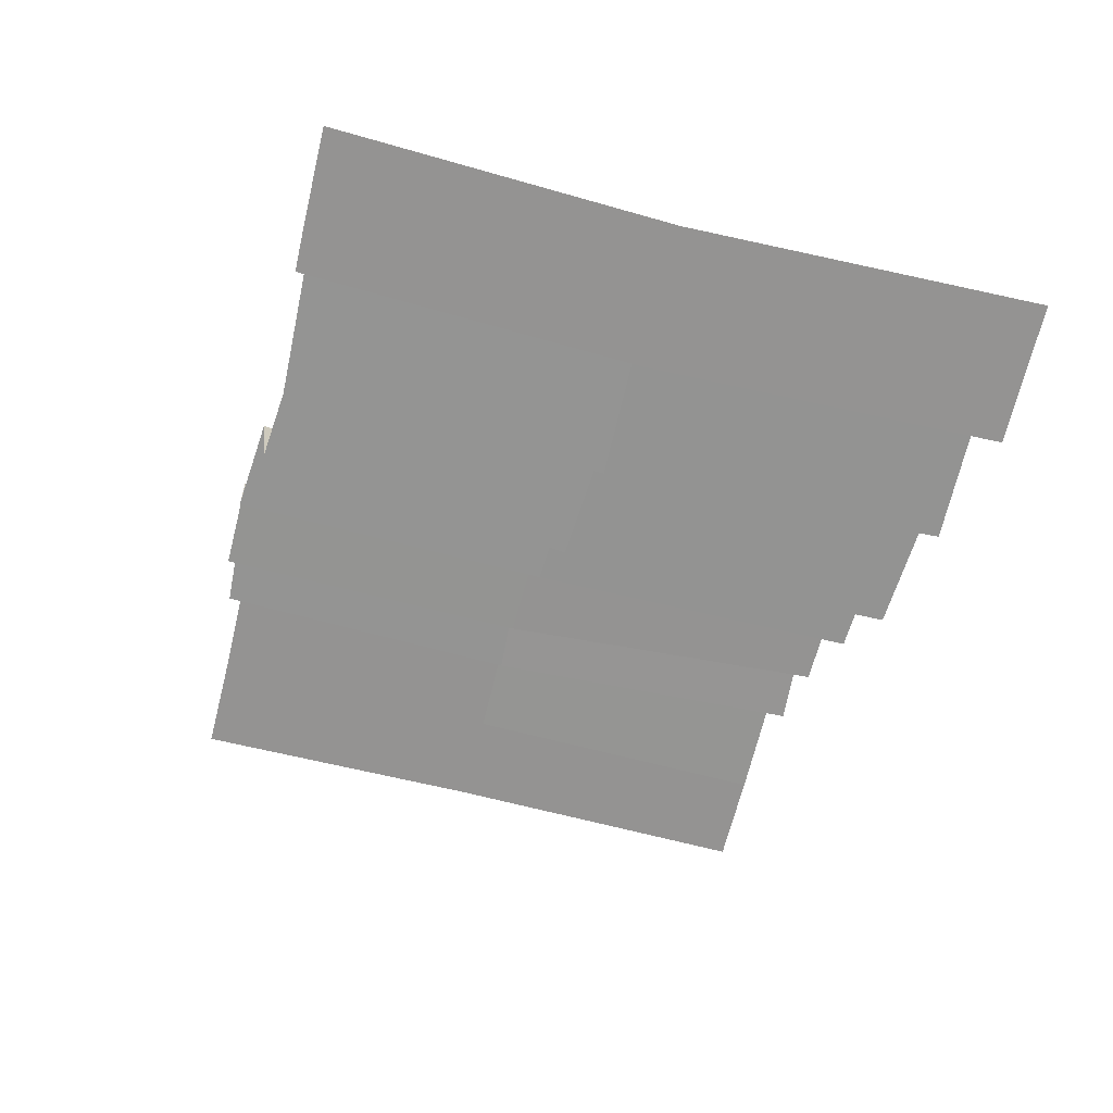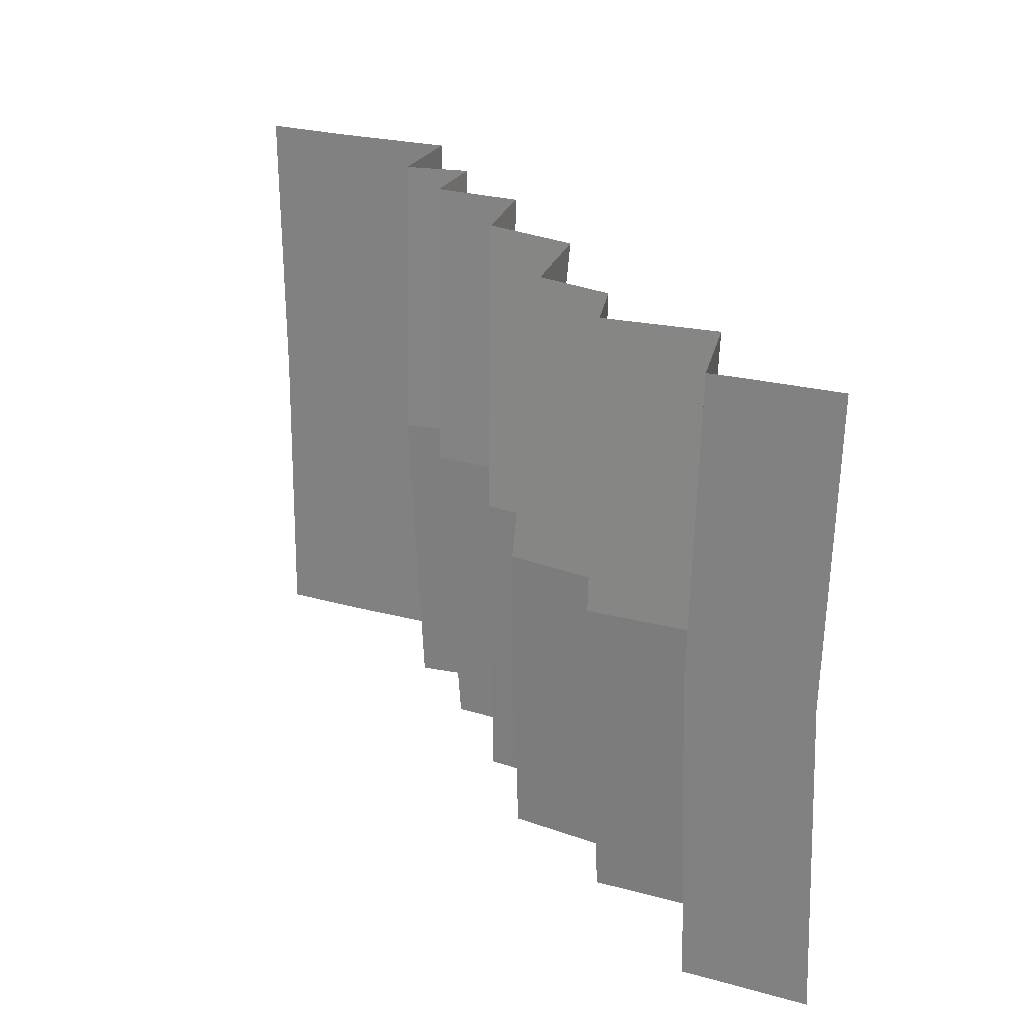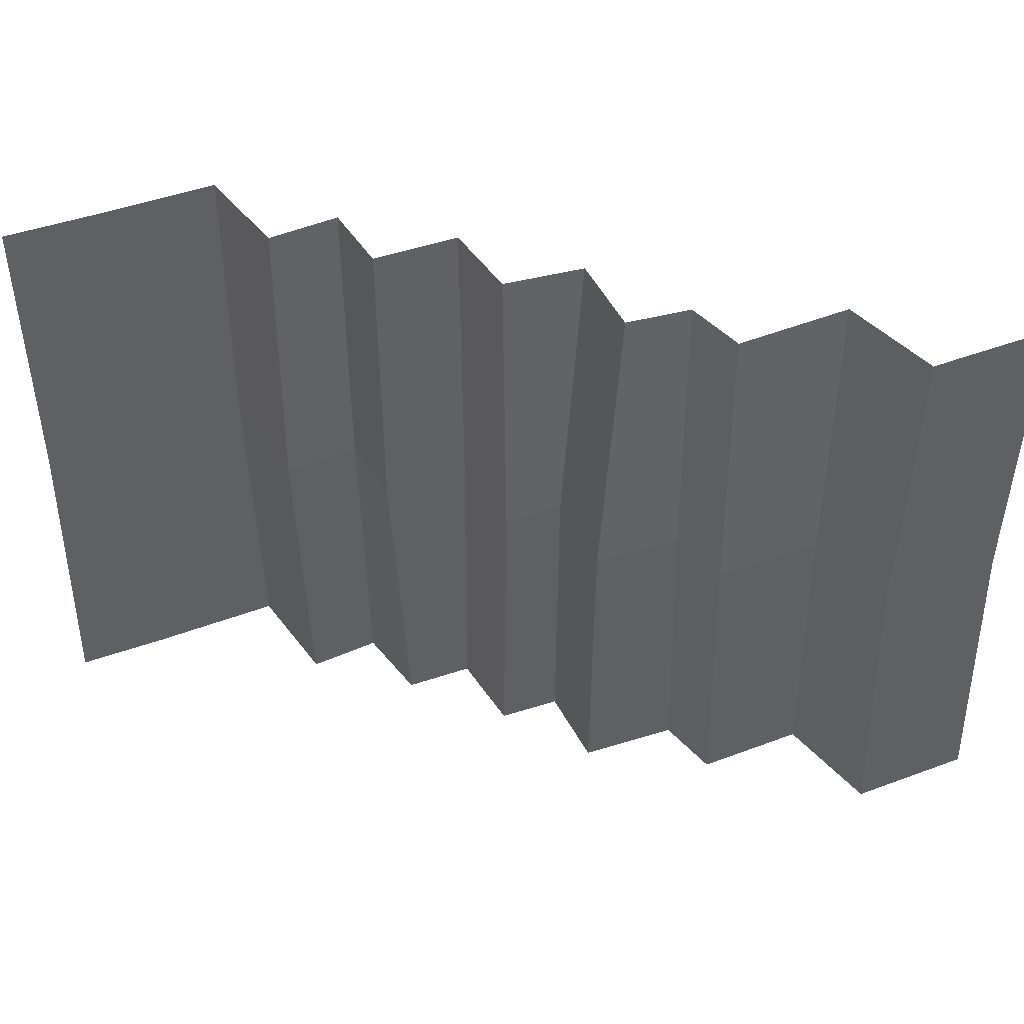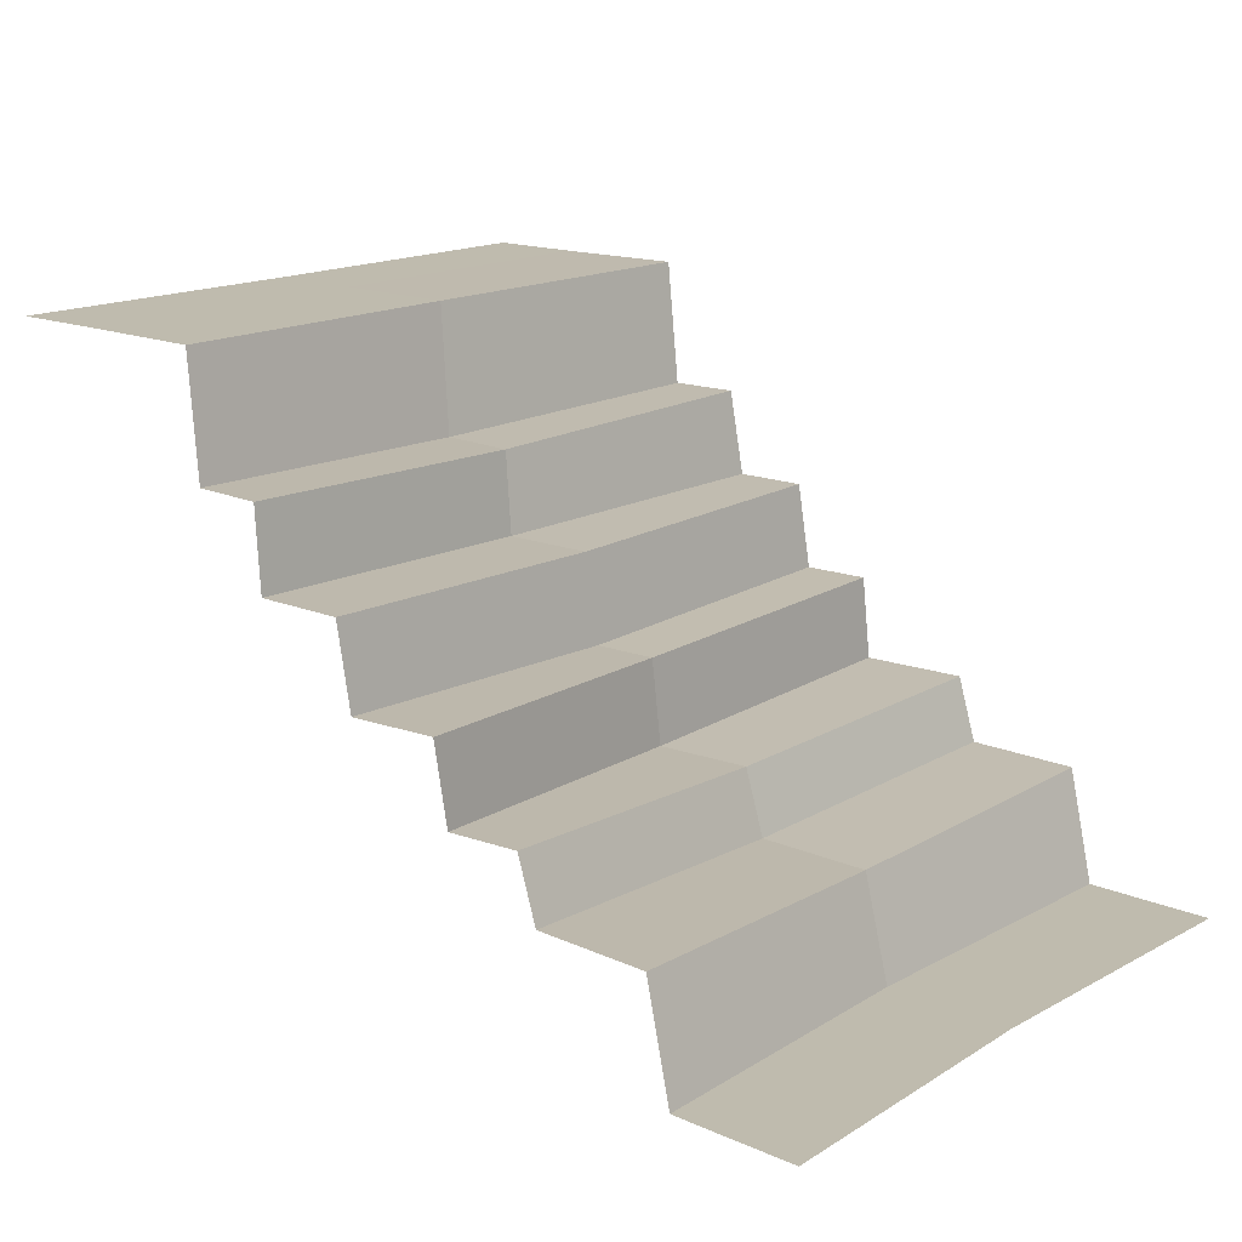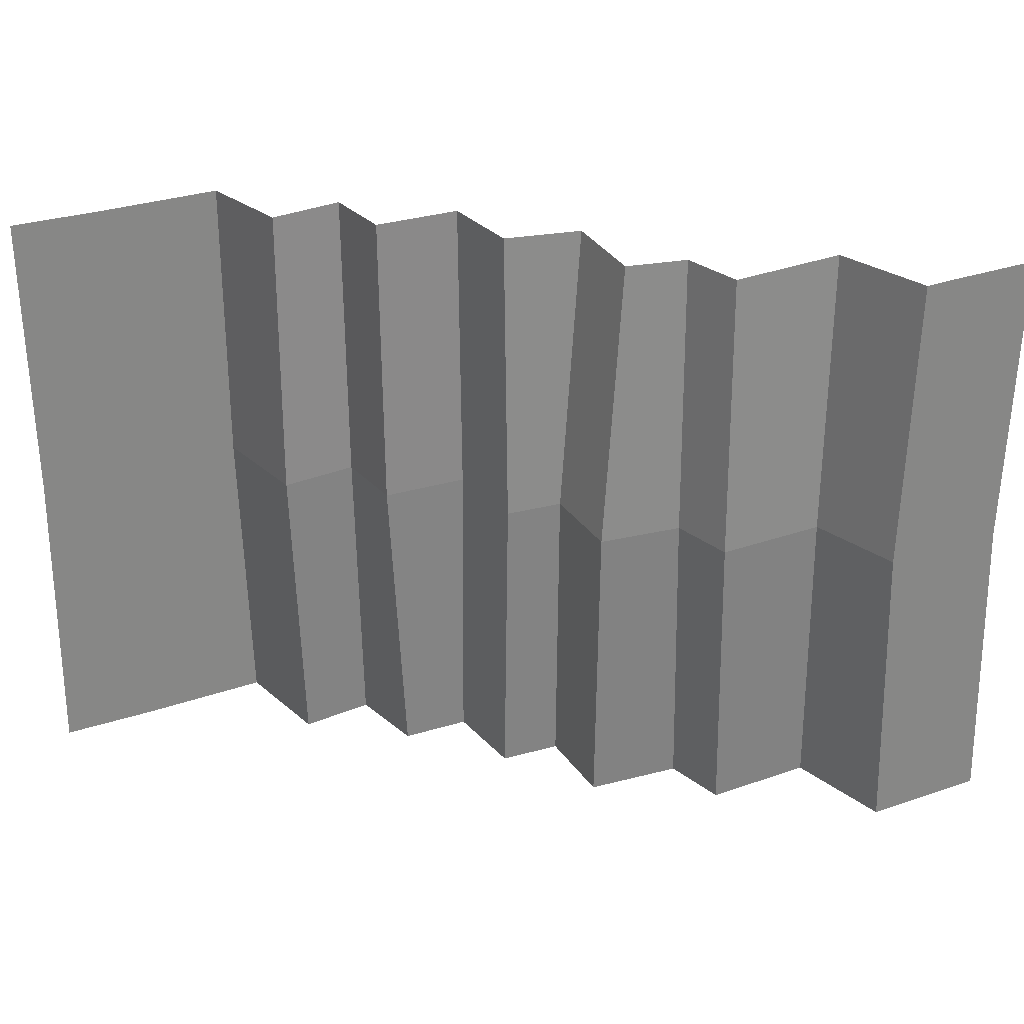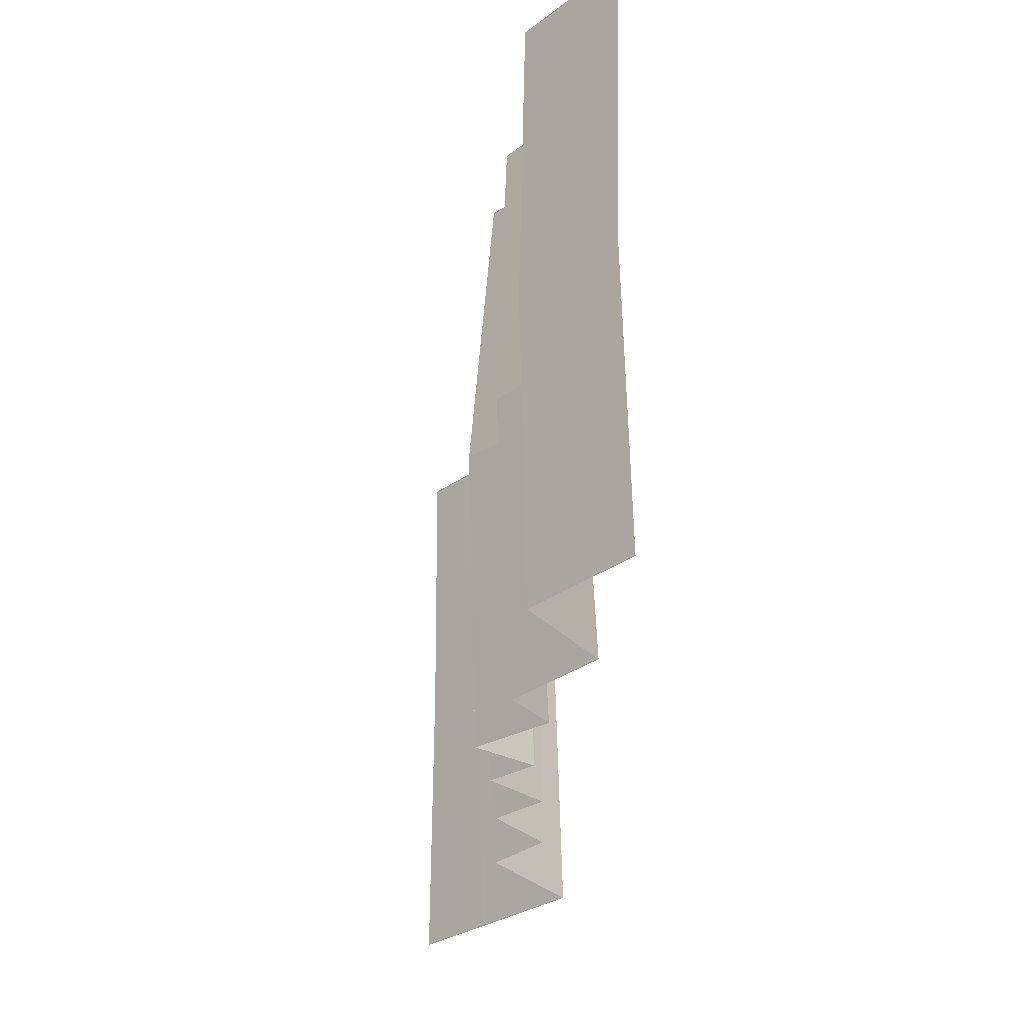
<metadata>
{"format":"obj","ext":"obj","renderer":"f3d","projection":"perspective","resolution":1024,"background":"white","views":[{"elev":-66.6,"azim":75.8,"up":"+Y"},{"elev":24.7,"azim":25.4,"up":"+Z"},{"elev":43.3,"azim":-23.2,"up":"+Z"},{"elev":16.2,"azim":40.7,"up":"+Y"},{"elev":28.7,"azim":-26.3,"up":"+Z"},{"elev":-28.7,"azim":47.3,"up":"+Z"}]}
</metadata>
<code>
v -172.4 203 -0
v -138.4 203 -119.3
v -173.6 203 -119.3
v -137.2 203 -0
v -138.4 203 114
v -172.4 203 -0
v -173.6 203 114
v -137.2 203 -0
v -137.2 203 -0
v -87.33 203.6 -118.7
v -138.4 203 -119.3
v -90.92 203 0.5114
v -90.92 203 114.6
v -90.92 203 0.5114
v -138.4 203 114
v -137.2 203 -0
v -83.8 158.4 117.4
v -85.09 156.1 3.394
v -90.92 203 114.6
v -90.92 203 0.5114
v -90.92 203 0.5114
v -80.19 158.4 -115.9
v -87.33 203.6 -118.7
v -85.09 156.1 3.394
v 44.09 62.65 -1.583
v 55.23 42.7 -121.6
v 48.44 66.33 -121
v 50.88 38.92 -2.26
v 52.18 42.7 110
v 44.09 62.65 -1.583
v 45.39 66.33 110.5
v 50.88 38.92 -2.26
v -15.86 93.9 4.027
v -20.37 128.3 -114.2
v -20.37 126.1 5.109
v -15.86 97.13 -115.2
v -15.86 97.13 118.8
v -20.37 126.1 5.109
v -20.37 128.3 119.7
v -15.86 93.9 4.027
v -85.09 156.1 3.394
v -52.98 159.2 -114.2
v -80.19 158.4 -115.9
v -56.58 156.1 5.104
v -56.58 158.5 119
v -56.58 156.1 5.104
v -83.8 158.4 117.4
v -85.09 156.1 3.394
v -53.82 128.3 119.8
v -53.82 126.1 5.711
v -56.58 158.5 119
v -56.58 156.1 5.104
v -56.58 156.1 5.104
v -46.64 128.3 -113.7
v -52.98 159.2 -114.2
v -53.82 126.1 5.711
v -20.37 128.3 119.7
v -53.82 126.1 5.711
v -53.82 128.3 119.8
v -20.37 126.1 5.109
v -20.37 126.1 5.109
v -46.64 128.3 -113.7
v -53.82 126.1 5.711
v -20.37 128.3 -114.2
v 16.8 97.13 116.1
v -15.86 93.9 4.027
v -15.86 97.13 118.8
v 7.338 93.9 2.912
v 7.338 93.9 2.912
v -15.86 97.13 -115.2
v -15.86 93.9 4.027
v 8.189 97.13 -116.4
v 18.72 66.33 112.7
v 7.338 93.9 2.912
v 16.8 97.13 116.1
v 9.26 62.65 0.785
v 9.26 62.65 0.785
v 8.189 97.13 -116.4
v 7.338 93.9 2.912
v 10.11 66.33 -118.5
v 45.39 66.33 110.5
v 9.26 62.65 0.785
v 18.72 66.33 112.7
v 44.09 62.65 -1.583
v 44.09 62.65 -1.583
v 10.11 66.33 -118.5
v 9.26 62.65 0.785
v 48.44 66.33 -121
v 96.74 42.7 111.8
v 93.18 38.92 -1.384
v 52.18 42.7 110
v 50.88 38.92 -2.26
v 93.18 38.92 -1.384
v 55.23 42.7 -121.6
v 50.88 38.92 -2.26
v 96.74 42.7 -120.7
v 106.8 1.474 113
v 103.3 1.474 -0.7187
v 96.74 42.7 111.8
v 93.18 38.92 -1.384
v 93.18 38.92 -1.384
v 106.8 1.474 -119.9
v 96.74 42.7 -120.7
v 103.3 1.474 -0.7187
v 154.1 1.474 114
v 150.6 1.474 -0.01373
v 119 1.474 113.3
v 115.5 1.474 -0.4773
v 106.8 1.474 113
v 103.3 1.474 -0.7187
v 115.5 1.474 -0.4773
v 106.8 1.474 -119.9
v 103.3 1.474 -0.7187
v 119 1.474 -119.7
v 150.6 1.474 -0.01373
v 154.1 1.474 -119.3
f 1 2 3
f 2 1 4
f 5 6 7
f 6 5 8
f 9 10 11
f 10 9 12
f 13 14 15
f 15 14 16
f 17 18 19
f 19 18 20
f 21 22 23
f 22 21 24
f 25 26 27
f 26 25 28
f 29 30 31
f 30 29 32
f 33 34 35
f 34 33 36
f 37 38 39
f 38 37 40
f 41 42 43
f 42 41 44
f 45 46 47
f 47 46 48
f 49 50 51
f 51 50 52
f 53 54 55
f 54 53 56
f 57 58 59
f 58 57 60
f 61 62 63
f 62 61 64
f 65 66 67
f 66 65 68
f 69 70 71
f 70 69 72
f 73 74 75
f 74 73 76
f 77 78 79
f 78 77 80
f 81 82 83
f 82 81 84
f 85 86 87
f 86 85 88
f 89 90 91
f 91 90 92
f 93 94 95
f 94 93 96
f 97 98 99
f 99 98 100
f 101 102 103
f 102 101 104
f 105 106 107
f 107 106 108
f 107 108 109
f 109 108 110
f 111 112 113
f 112 111 114
f 115 114 111
f 114 115 116

</code>
